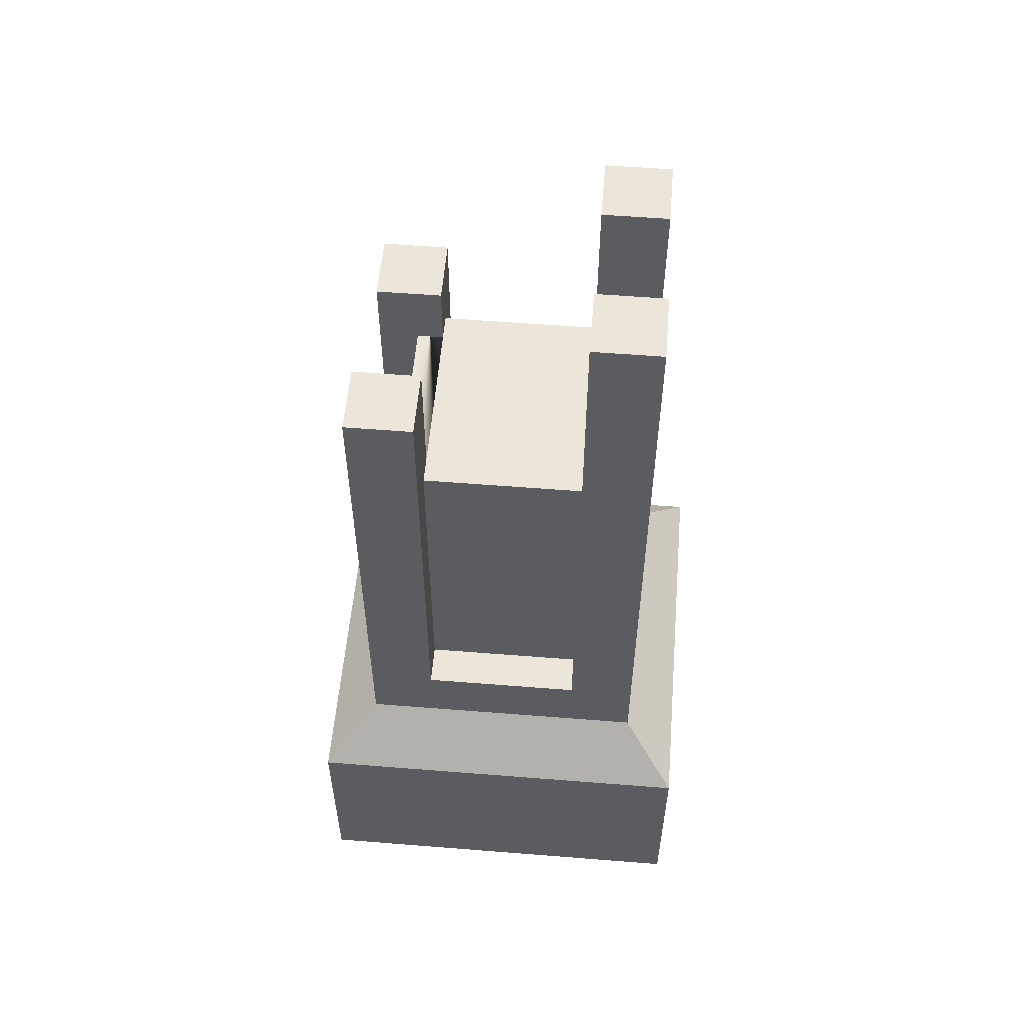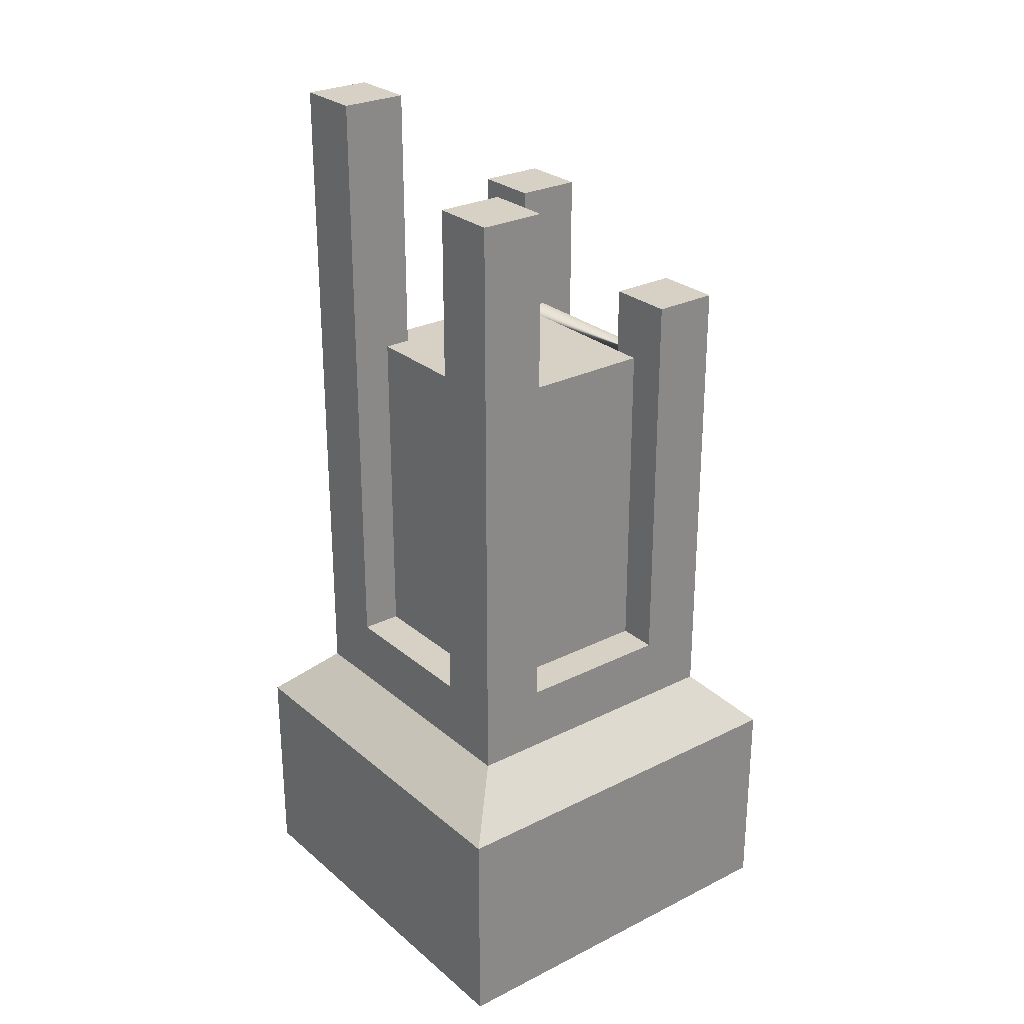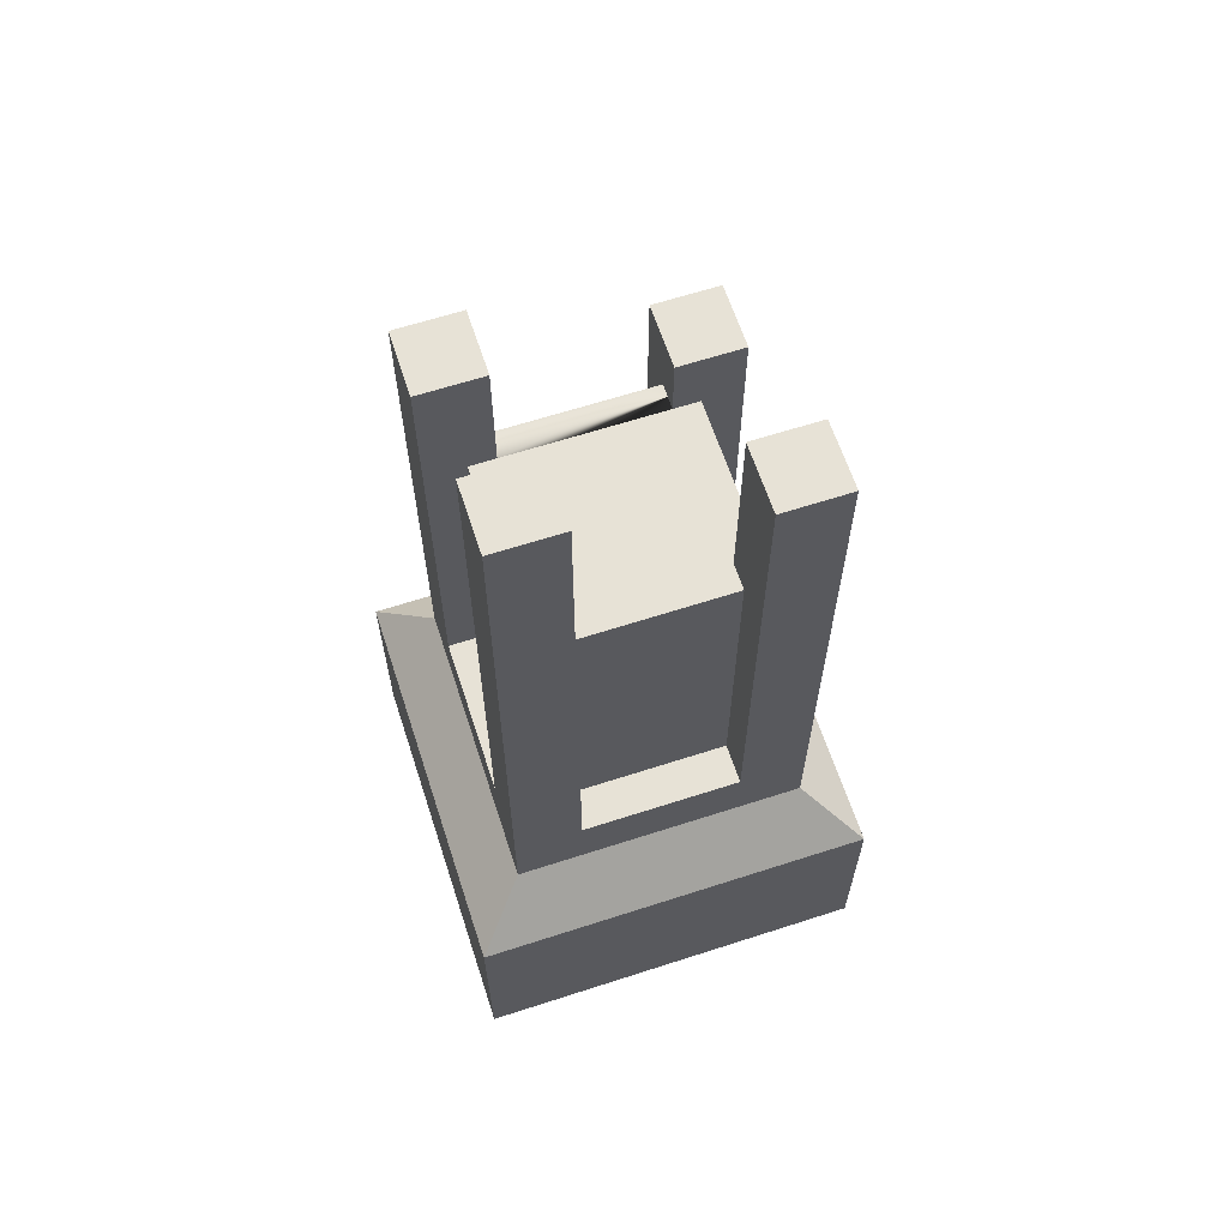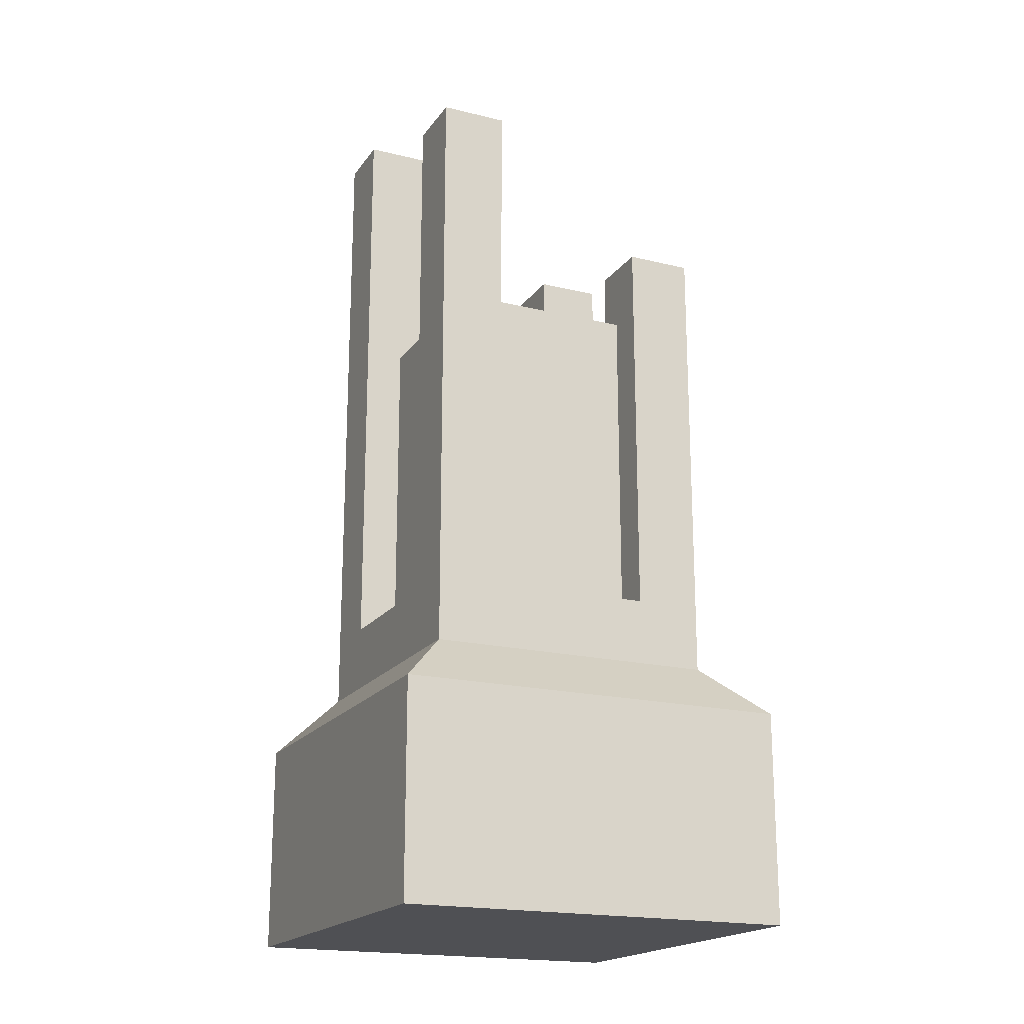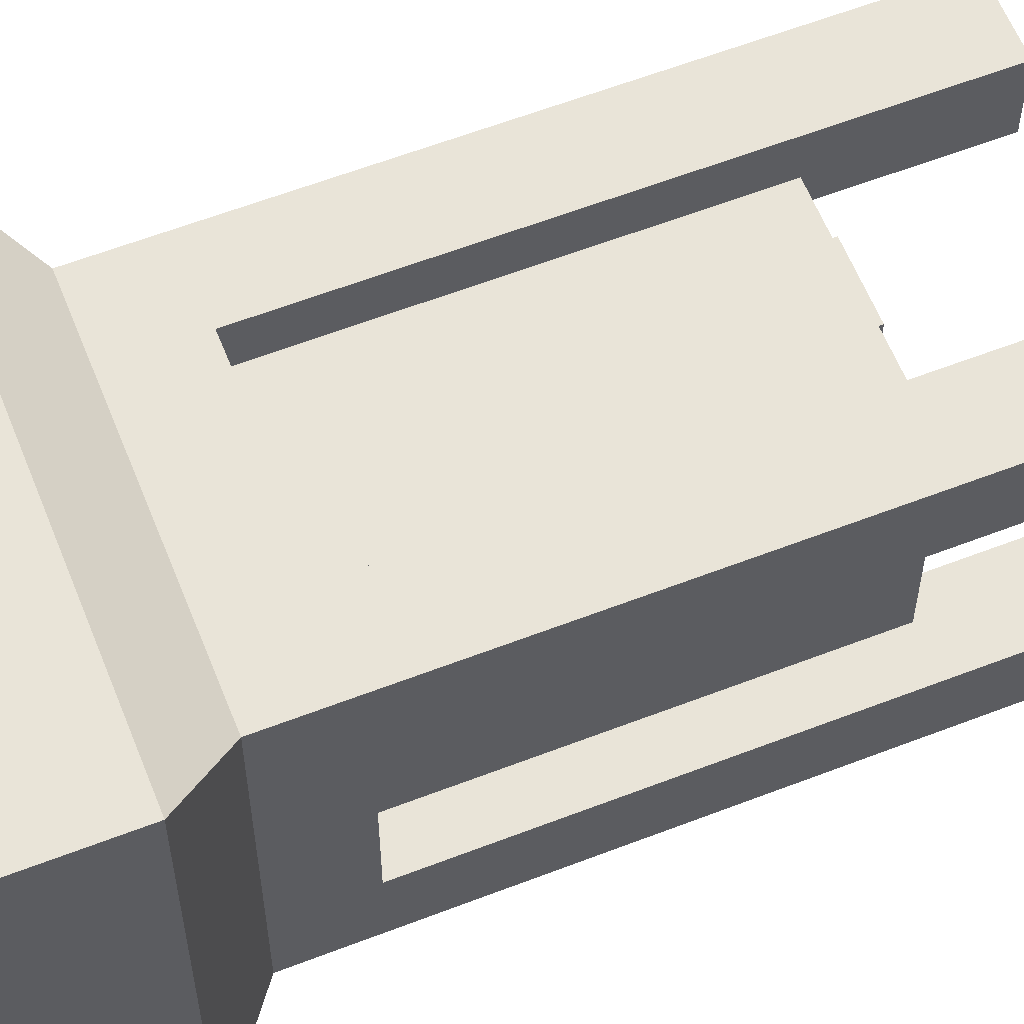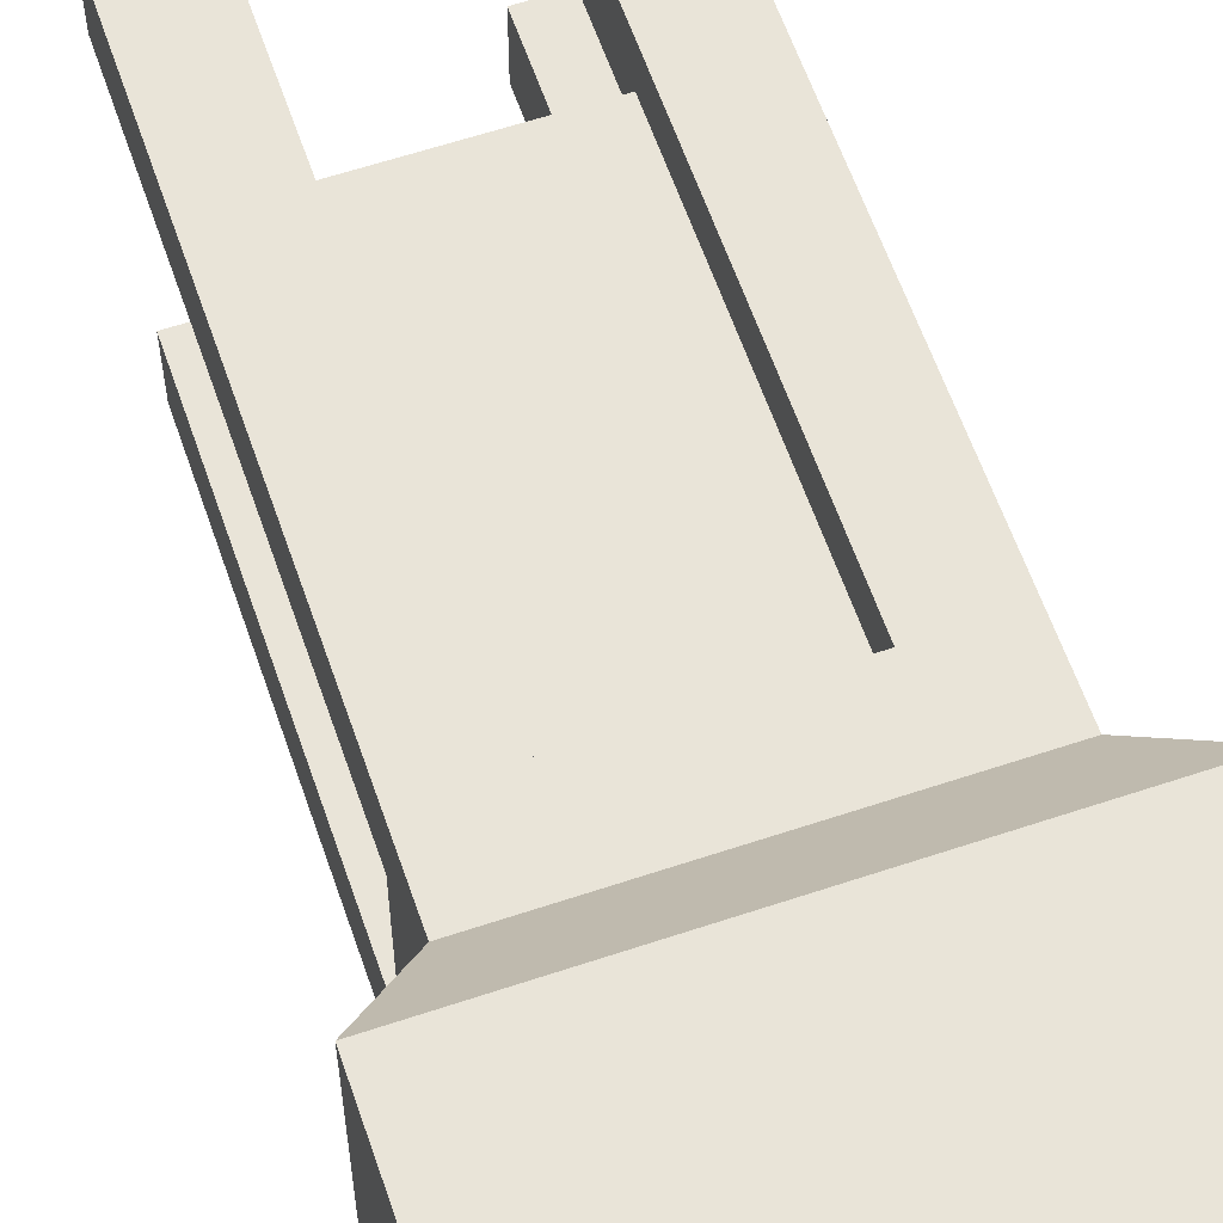
<metadata>
{"format":"obj","ext":"obj","renderer":"f3d","projection":"perspective","resolution":1024,"background":"white","views":[{"elev":55.4,"azim":4.8,"up":"+Y"},{"elev":27.0,"azim":142.1,"up":"+Y"},{"elev":63.7,"azim":71.9,"up":"+Y"},{"elev":-19.1,"azim":155.3,"up":"+Y"},{"elev":60.3,"azim":68.4,"up":"+Z"},{"elev":60.5,"azim":-18.9,"up":"+Z"}]}
</metadata>
<code>
o statue_columnDamaged
v 0.11 0.65 -0.06
v 0.08 0.25 -0.06
v 0.11 0.25 -0.06
v 0.08 0.5 -0.06
v 0.06 0.5 -0.06
v 0.06 0.65 -0.06
v -0.08 0.5 -0.06
v -0.06 0.5 0.06
v -0.06 0.5 -0.06
v -0.08 0.5 0.06
v -0.06 0.5 0.08
v -0.06 0.5 -0.08
v 0.06 0.5 0.08
v 0.06 0.5 0.06
v 0.06 0.5 -0.08
v 0.08 0.5 0.06
v -0.06 0.55 -0.11
v -0.06 0.25 -0.11
v -0.06 0.55 -0.06
v -0.06 0.25 -0.08
v -0.11 0.6 0.06
v -0.08 0.25 0.06
v -0.11 0.25 0.06
v -0.06 0.6 0.06
v 0.11 0.2 -0.11
v 0.15 0.16 0.15
v 0.15 0.16 -0.15
v 0.11 0.2 0.11
v -0.15 0.16 -0.15
v -0.11 0.2 -0.11
v -0.15 0.16 0.15
v -0.11 0.2 0.11
v 0.06 0.25 0.11
v 0.06 0.25 0.08
v 0.06 0.7 0.11
v 0.06 0.7 0.06
v 0.06 0.25 -0.08
v 0.06 0.65 -0.11
v 0.06 0.25 -0.11
v -0.11 0.55 -0.06
v -0.11 0.25 -0.06
v -0.08 0.25 -0.06
v 0.08 0.25 0.06
v 0.11 0.7 0.06
v 0.11 0.25 0.06
v -0.06 0.25 0.08
v -0.06 0.6 0.11
v -0.06 0.25 0.11
v 0.11 0.65 -0.11
v -0.11 0.55 -0.11
v -0.15 -0 0.15
v -0.15 0 -0.15
v 0.15 0 -0.15
v 0.11 0.7 0.11
v 0.15 -0 0.15
v -0.11 0.6 0.11
f 1 2 3
f 2 1 4
f 4 1 5
f 5 1 6
f 7 8 9
f 8 7 10
f 11 9 8
f 11 12 9
f 13 12 11
f 14 12 13
f 5 12 14
f 12 5 15
f 16 5 14
f 5 16 4
f 17 12 18
f 12 17 19
f 12 19 9
f 20 18 12
f 21 22 23
f 22 21 10
f 10 21 8
f 8 21 24
f 25 26 27
f 26 25 28
f 29 25 27
f 25 29 30
f 28 31 26
f 31 28 32
f 33 13 34
f 35 13 33
f 36 13 35
f 13 36 14
f 31 30 29
f 30 31 32
f 37 38 39
f 38 37 15
f 38 15 6
f 6 15 5
f 19 7 9
f 40 7 19
f 41 7 40
f 7 41 42
f 22 7 42
f 7 22 10
f 12 37 20
f 37 12 15
f 16 2 4
f 2 16 43
f 36 16 14
f 44 16 36
f 45 16 44
f 16 45 43
f 13 46 34
f 46 13 11
f 47 8 24
f 8 47 11
f 11 47 46
f 46 47 48
f 2 45 3
f 45 2 43
f 18 37 39
f 37 18 20
f 46 33 34
f 33 46 48
f 41 22 42
f 22 41 23
f 38 1 49
f 1 38 6
f 50 19 17
f 19 50 40
f 51 29 52
f 29 51 31
f 29 53 52
f 53 29 27
f 54 45 44
f 28 45 54
f 28 3 45
f 25 3 28
f 25 1 3
f 1 25 49
f 26 53 27
f 53 26 55
f 26 51 55
f 51 26 31
f 21 47 24
f 47 21 56
f 36 54 44
f 54 36 35
f 51 53 55
f 53 51 52
f 28 33 32
f 33 28 54
f 33 54 35
f 48 32 33
f 32 48 56
f 56 48 47
f 30 41 50
f 41 30 32
f 41 32 23
f 23 32 21
f 21 32 56
f 40 50 41
f 30 18 25
f 18 30 50
f 18 50 17
f 39 25 18
f 25 39 49
f 49 39 38

</code>
